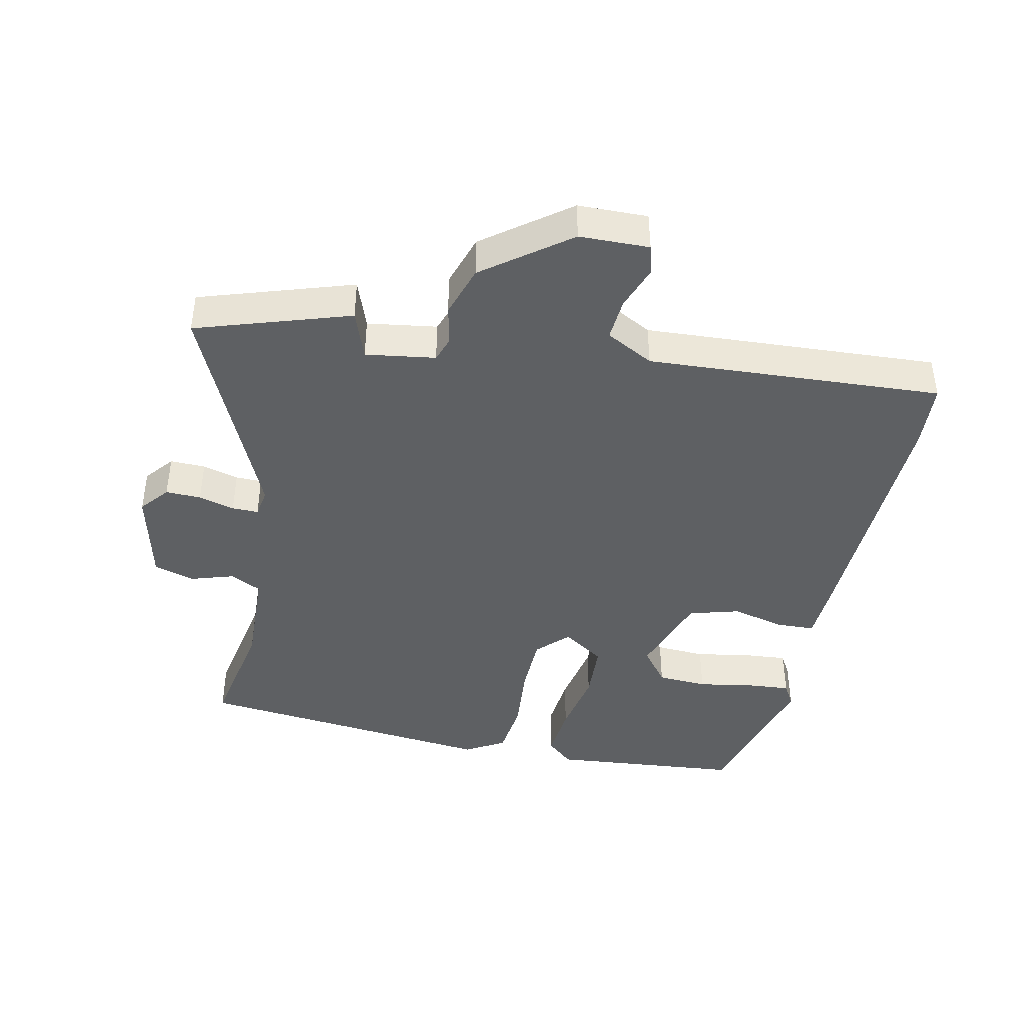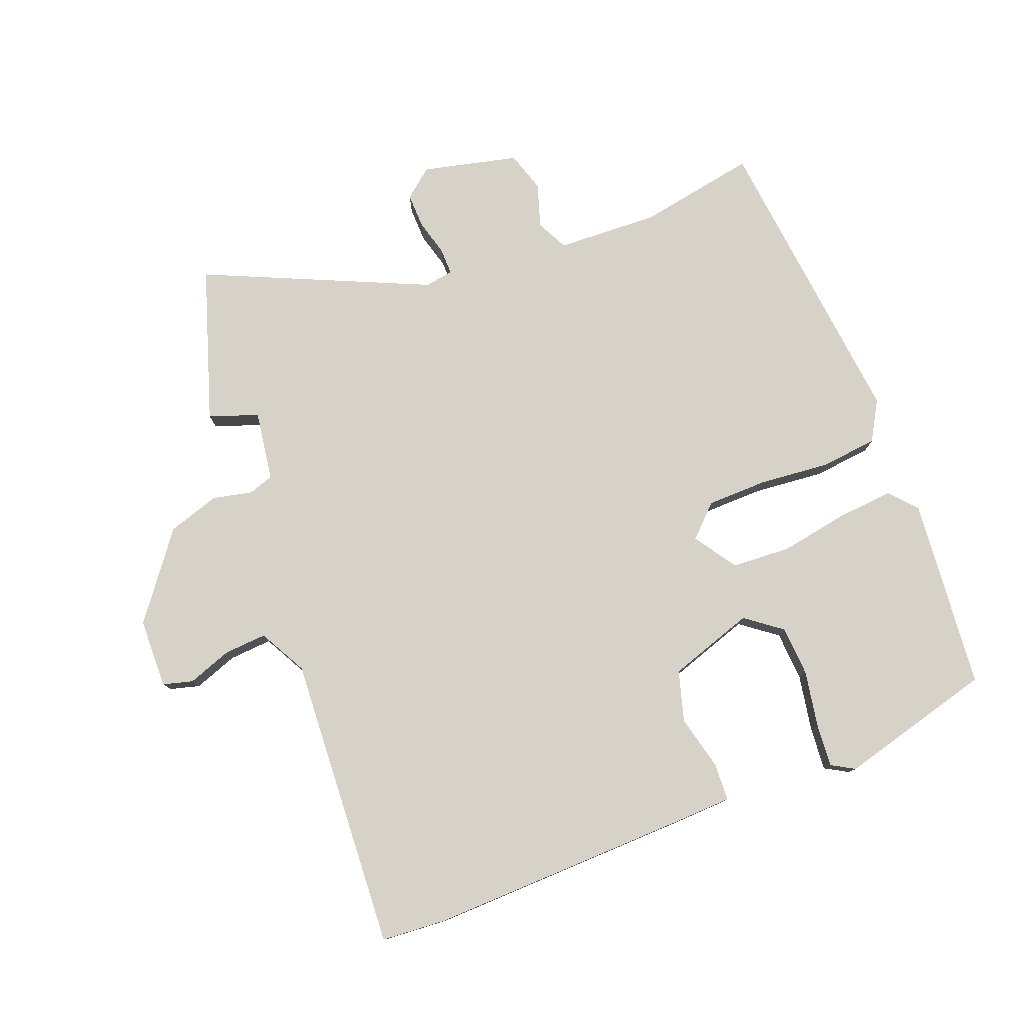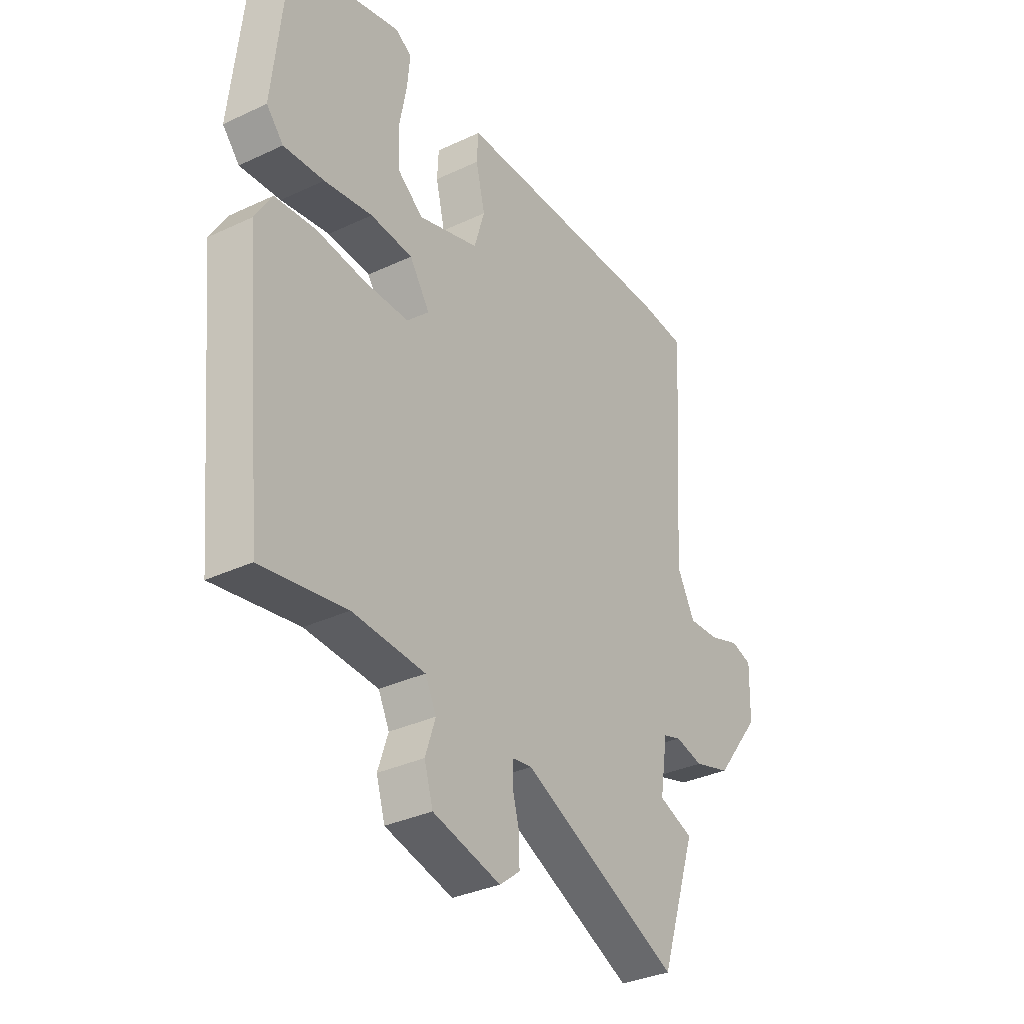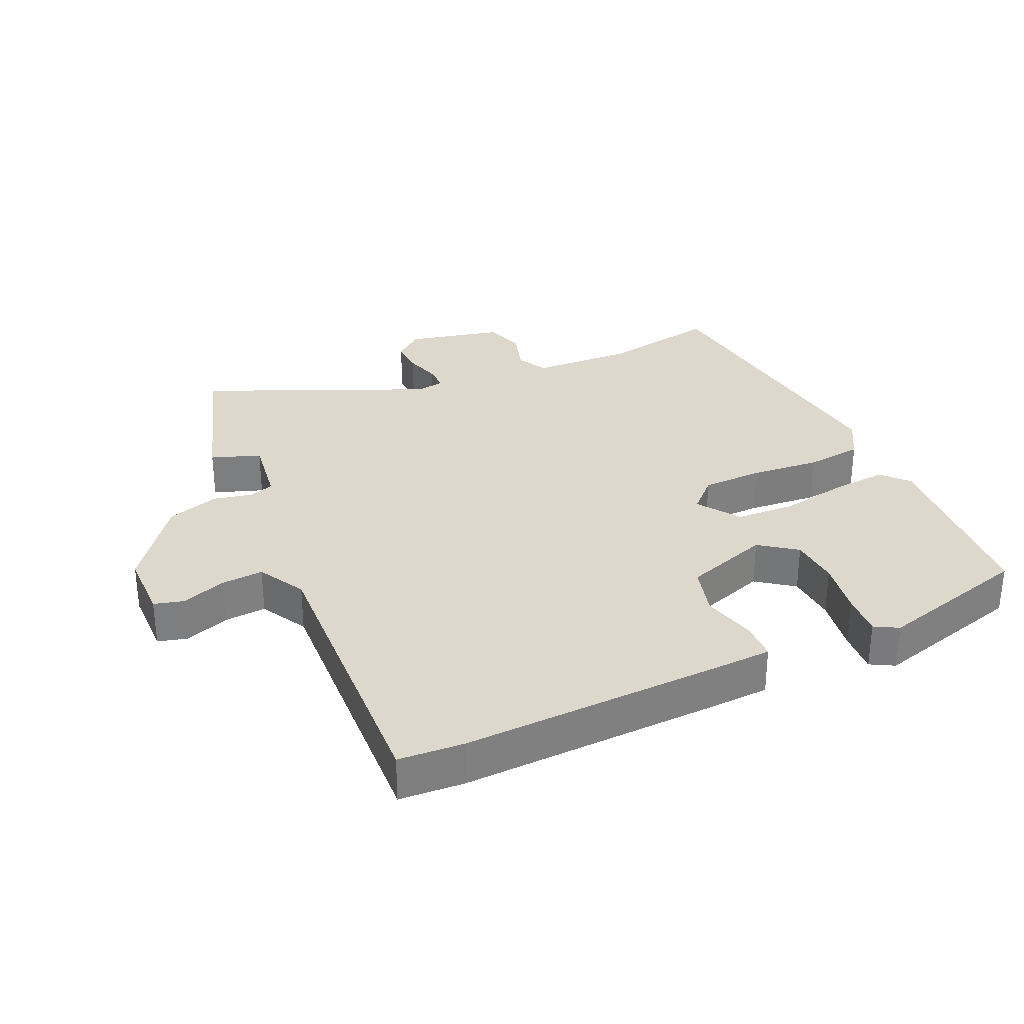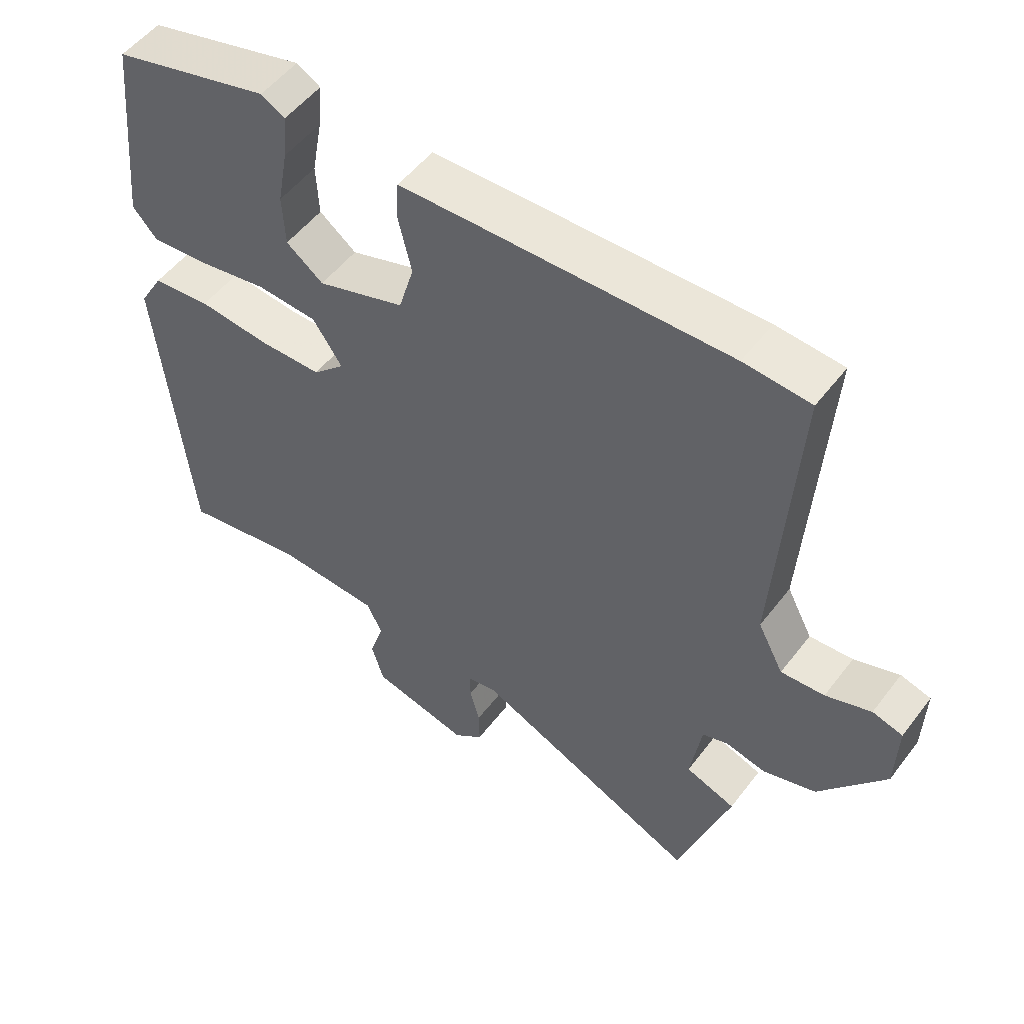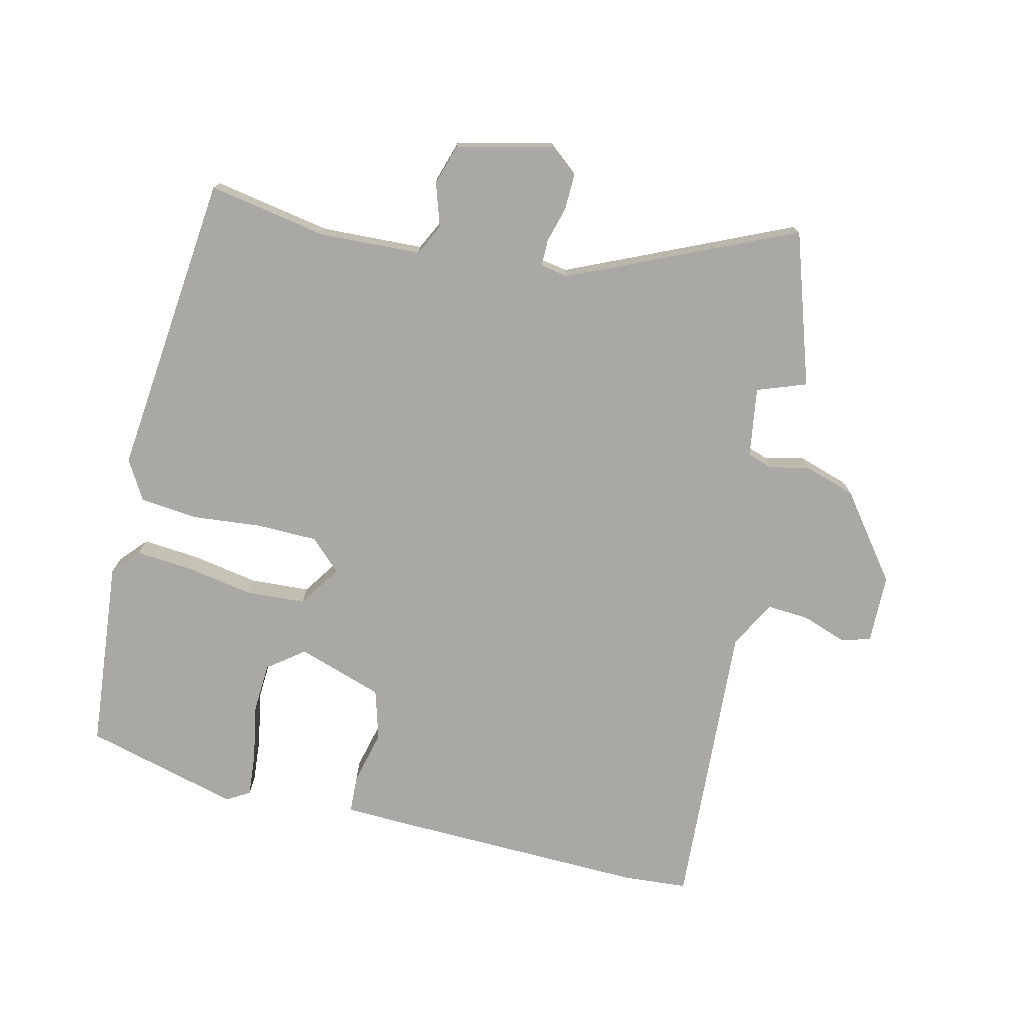
<metadata>
{"format":"obj","ext":"obj","renderer":"f3d","projection":"perspective","resolution":1024,"background":"white","views":[{"elev":-42.1,"azim":-102.5,"up":"+Y"},{"elev":78.6,"azim":-21.6,"up":"+Y"},{"elev":-34.0,"azim":122.5,"up":"+Z"},{"elev":31.1,"azim":-25.3,"up":"+Y"},{"elev":52.4,"azim":-143.7,"up":"+Z"},{"elev":-75.0,"azim":166.3,"up":"+Y"}]}
</metadata>
<code>
v -0.448 0.07 -0.656
v -0.527 0.07 -0.419
v -0.451 0.07 -0.391
v -0.468 0.07 -0.283
v -0.507 0.07 -0.27
v -0.568 0.07 -0.284
v -0.649 0.07 -0.259
v -0.749 0.07 -0.129
v -0.752 0.07 -0.021
v -0.706 0.07 -0.008
v -0.637 0.07 -0.032
v -0.571 0.07 -0.036
v -0.532 0.07 0.038
v -0.562 0.07 0.495
v -0.461 0.07 0.503
v -0.057 0.07 0.495
v 0.036 0.07 0.492
v 0.039 0.07 0.433
v 0.019 0.07 0.349
v 0.042 0.07 0.271
v 0.175 0.07 0.228
v 0.231 0.07 0.271
v 0.235 0.07 0.349
v 0.219 0.07 0.436
v 0.213 0.07 0.503
v 0.249 0.07 0.524
v 0.489 0.07 0.462
v 0.519 0.07 0.165
v 0.482 0.07 0.123
v 0.394 0.07 0.13
v 0.289 0.07 0.148
v 0.197 0.07 0.142
v 0.153 0.07 0.076
v 0.201 0.07 0.03
v 0.296 0.07 0.029
v 0.404 0.07 0.04
v 0.493 0.07 0.031
v 0.529 0.07 -0.03
v 0.482 0.07 -0.503
v 0.298 0.07 -0.471
v 0.14 0.07 -0.479
v 0.116 0.07 -0.528
v 0.138 0.07 -0.595
v 0.119 0.07 -0.658
v -0.029 0.07 -0.694
v -0.074 0.07 -0.658
v -0.073 0.07 -0.603
v -0.058 0.07 -0.547
v -0.058 0.07 -0.506
v -0.102 0.07 -0.499
v -0.448 0 -0.656
v -0.527 0 -0.419
v -0.451 0 -0.391
v -0.468 0 -0.283
v -0.507 0 -0.27
v -0.568 0 -0.284
v -0.649 0 -0.259
v -0.749 0 -0.129
v -0.752 0 -0.021
v -0.706 0 -0.008
v -0.637 0 -0.032
v -0.571 0 -0.036
v -0.532 0 0.038
v -0.562 0 0.495
v -0.461 0 0.503
v -0.057 0 0.495
v 0.036 0 0.492
v 0.039 0 0.433
v 0.019 0 0.349
v 0.042 0 0.271
v 0.175 0 0.228
v 0.231 0 0.271
v 0.235 0 0.349
v 0.219 0 0.436
v 0.213 0 0.503
v 0.249 0 0.524
v 0.489 0 0.462
v 0.519 0 0.165
v 0.482 0 0.123
v 0.394 0 0.13
v 0.289 0 0.148
v 0.197 0 0.142
v 0.153 0 0.076
v 0.201 0 0.03
v 0.296 0 0.029
v 0.404 0 0.04
v 0.493 0 0.031
v 0.529 0 -0.03
v 0.482 0 -0.503
v 0.298 0 -0.471
v 0.14 0 -0.479
v 0.116 0 -0.528
v 0.138 0 -0.595
v 0.119 0 -0.658
v -0.029 0 -0.694
v -0.074 0 -0.658
v -0.073 0 -0.603
v -0.058 0 -0.547
v -0.058 0 -0.506
v -0.102 0 -0.499
f 46 47 48
f 45 46 48
f 44 45 48
f 43 44 48
f 42 43 48
f 41 42 48 49
f 38 39 40
f 37 38 40
f 36 37 40
f 35 36 40
f 34 35 40 41
f 41 49 50
f 34 41 50
f 33 34 50
f 29 30 31
f 28 29 31
f 27 28 31
f 26 27 31
f 25 26 31
f 24 25 31
f 23 24 31
f 22 23 31
f 21 22 31 32
f 20 21 32 33
f 17 18 19
f 16 17 19
f 15 16 19
f 14 15 19
f 13 14 19
f 12 13 19 20
f 9 10 11
f 8 9 11
f 7 8 11
f 6 7 11
f 5 6 11
f 4 5 11 12
f 50 1 2 3
f 50 3 4
f 20 33 50
f 12 20 50
f 4 12 50
f 98 97 96
f 98 96 95
f 98 95 94
f 98 94 93
f 98 93 92
f 99 98 92 91
f 90 89 88
f 90 88 87
f 90 87 86
f 90 86 85
f 91 90 85 84
f 100 99 91
f 100 91 84
f 100 84 83
f 81 80 79
f 81 79 78
f 81 78 77
f 81 77 76
f 81 76 75
f 81 75 74
f 81 74 73
f 81 73 72
f 82 81 72 71
f 83 82 71 70
f 69 68 67
f 69 67 66
f 69 66 65
f 69 65 64
f 69 64 63
f 70 69 63 62
f 61 60 59
f 61 59 58
f 61 58 57
f 61 57 56
f 61 56 55
f 62 61 55 54
f 53 52 51 100
f 54 53 100
f 100 83 70
f 100 70 62
f 100 62 54
f 1 51 52 2
f 2 52 53 3
f 3 53 54 4
f 4 54 55 5
f 5 55 56 6
f 6 56 57 7
f 7 57 58 8
f 8 58 59 9
f 9 59 60 10
f 10 60 61 11
f 11 61 62 12
f 12 62 63 13
f 13 63 64 14
f 14 64 65 15
f 15 65 66 16
f 16 66 67 17
f 17 67 68 18
f 18 68 69 19
f 19 69 70 20
f 20 70 71 21
f 21 71 72 22
f 22 72 73 23
f 23 73 74 24
f 24 74 75 25
f 25 75 76 26
f 26 76 77 27
f 27 77 78 28
f 28 78 79 29
f 29 79 80 30
f 30 80 81 31
f 31 81 82 32
f 32 82 83 33
f 33 83 84 34
f 34 84 85 35
f 35 85 86 36
f 36 86 87 37
f 37 87 88 38
f 38 88 89 39
f 39 89 90 40
f 40 90 91 41
f 41 91 92 42
f 42 92 93 43
f 43 93 94 44
f 44 94 95 45
f 45 95 96 46
f 46 96 97 47
f 47 97 98 48
f 48 98 99 49
f 49 99 100 50
f 50 100 51 1

</code>
